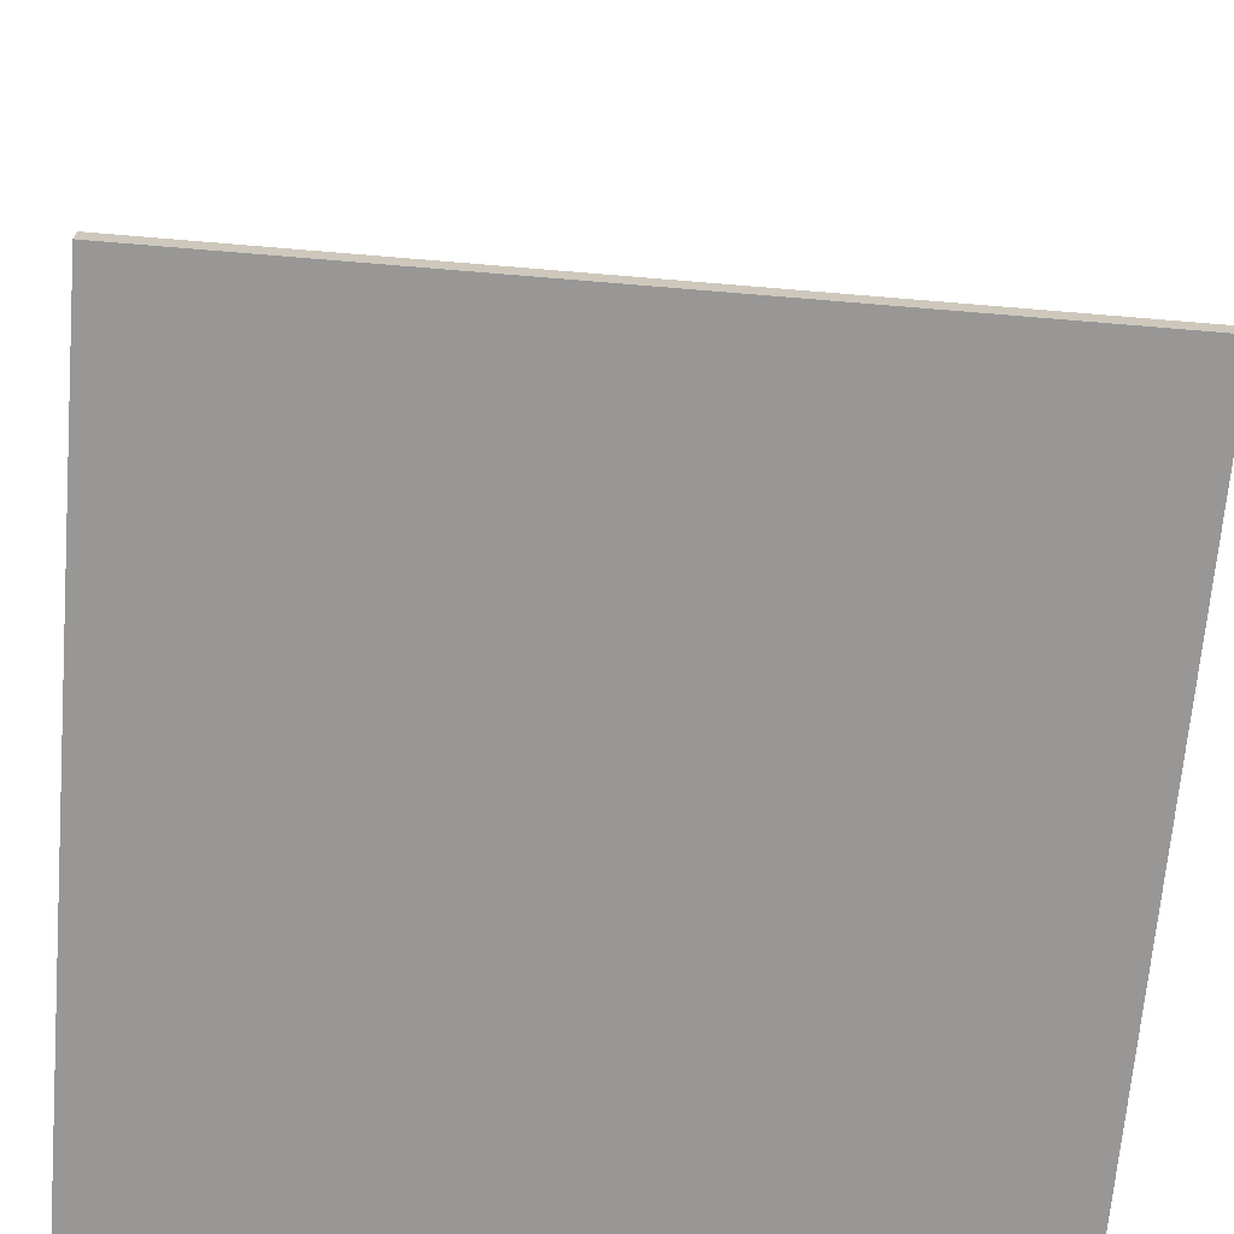
<metadata>
{"format":"obj","ext":"obj","renderer":"f3d","projection":"perspective","resolution":1024,"background":"white","views":[{"elev":-68.3,"azim":175.2,"up":"+Z"}]}
</metadata>
<code>
g Switch
v -20 0 20
v -20 0 -20
v -20 1 20
v -20 1 -19
v -20 40 -19
v -20 40 -20
v -18 3 -18
v -18 3 -19
v -18 38 -18
v -18 38 -19
v -15 23 -17
v -15 23 -18
v -15 24 -17
v -15 24 -18
v -14 20 -18
v -14 20 -19
v -14 23 -18
v -14 23 -19
v -14 24 -18
v -14 24 -19
v -14 28 -18
v -14 28 -19
v -13 8 -17
v -13 8 -18
v -13 14 -17
v -13 14 -18
v -13 27 -17
v -13 27 -18
v -13 28 -17
v -13 28 -18
v -12 20 -18
v -12 20 -19
v -12 27 -18
v -12 27 -19
v -11 20 -17
v -11 20 -18
v -11 21 -17
v -11 21 -18
v -10 11 -17
v -10 11 -18
v -10 13 -17
v -10 13 -18
v -10 21 -18
v -10 21 -19
v -10 28 -18
v -10 28 -19
v -9 25 -17
v -9 25 -18
v -9 26 -17
v -9 26 -18
v -8 8 -17
v -8 8 -18
v -8 14 -17
v -8 14 -18
v -8 20 -18
v -8 20 -19
v -8 25 -18
v -8 25 -19
v -8 26 -18
v -8 26 -19
v -8 28 -18
v -8 28 -19
v -6 8 -17
v -6 8 -18
v -6 14 -17
v -6 14 -18
v -5 16 -17
v -5 16 -18
v -5 24 -17
v -5 24 -18
v -4 10 -17
v -4 10 -18
v -4 11 -17
v -4 11 -18
v -3 8 -17
v -3 8 -18
v -3 10 -17
v -3 10 -18
v -3 11 -17
v -3 11 -18
v -3 14 -17
v -3 14 -18
v -1 8 -17
v -1 8 -18
v -1 14 -17
v -1 14 -18
v 1 9 -17
v 1 9 -18
v 1 12 -17
v 1 12 -18
v 8 25 -17
v 8 25 -18
v 8 26 -17
v 8 26 -18
v 9 20 -18
v 9 20 -19
v 9 25 -18
v 9 25 -19
v 9 26 -18
v 9 26 -19
v 9 28 -18
v 9 28 -19
v 10 20 -17
v 10 20 -18
v 10 21 -17
v 10 21 -18
v 11 21 -18
v 11 21 -19
v 11 28 -18
v 11 28 -19
v 12 27 -17
v 12 27 -18
v 12 28 -17
v 12 28 -18
v 13 20 -18
v 13 20 -19
v 13 27 -18
v 13 27 -19
v 14 23 -17
v 14 23 -18
v 14 24 -17
v 14 24 -18
v 15 20 -18
v 15 20 -19
v 15 23 -18
v 15 23 -19
v 15 24 -18
v 15 24 -19
v 15 28 -18
v 15 28 -19
v -15 20 -18
v -15 20 -19
v -15 23 -18
v -15 23 -19
v -15 24 -18
v -15 24 -19
v -15 28 -18
v -15 28 -19
v -14 23 -17
v -14 23 -18
v -14 24 -17
v -14 24 -18
v -13 20 -18
v -13 20 -19
v -13 27 -18
v -13 27 -19
v -12 8 -17
v -12 8 -18
v -12 10 -17
v -12 10 -18
v -12 11 -17
v -12 11 -18
v -12 13 -17
v -12 13 -18
v -12 27 -17
v -12 27 -18
v -12 28 -17
v -12 28 -18
v -11 21 -18
v -11 21 -19
v -11 28 -18
v -11 28 -19
v -10 10 -17
v -10 10 -18
v -10 11 -17
v -10 11 -18
v -10 13 -17
v -10 13 -18
v -10 14 -17
v -10 14 -18
v -10 20 -17
v -10 20 -18
v -10 21 -17
v -10 21 -18
v -9 11 -17
v -9 11 -18
v -9 13 -17
v -9 13 -18
v -9 20 -18
v -9 20 -19
v -9 25 -18
v -9 25 -19
v -9 26 -18
v -9 26 -19
v -9 28 -18
v -9 28 -19
v -8 25 -17
v -8 25 -18
v -8 26 -17
v -8 26 -18
v -7 8 -17
v -7 8 -18
v -7 14 -17
v -7 14 -18
v -5 8 -17
v -5 8 -18
v -5 11 -17
v -5 11 -18
v -5 12 -17
v -5 12 -18
v -5 14 -17
v -5 14 -18
v -4 11 -17
v -4 11 -18
v -4 12 -17
v -4 12 -18
v -2 8 -17
v -2 8 -18
v -2 14 -17
v -2 14 -18
v 0 9 -17
v 0 9 -18
v 0 13 -17
v 0 13 -18
v 2 8 -17
v 2 8 -18
v 2 12 -17
v 2 12 -18
v 2 13 -17
v 2 13 -18
v 2 14 -17
v 2 14 -18
v 5 16 -17
v 5 16 -18
v 5 24 -17
v 5 24 -18
v 8 20 -18
v 8 20 -19
v 8 25 -18
v 8 25 -19
v 8 26 -18
v 8 26 -19
v 8 28 -18
v 8 28 -19
v 9 25 -17
v 9 25 -18
v 9 26 -17
v 9 26 -18
v 10 21 -18
v 10 21 -19
v 10 28 -18
v 10 28 -19
v 11 20 -17
v 11 20 -18
v 11 21 -17
v 11 21 -18
v 12 20 -18
v 12 20 -19
v 12 27 -18
v 12 27 -19
v 13 27 -17
v 13 27 -18
v 13 28 -17
v 13 28 -18
v 14 20 -18
v 14 20 -19
v 14 23 -18
v 14 23 -19
v 14 24 -18
v 14 24 -19
v 14 28 -18
v 14 28 -19
v 15 23 -17
v 15 23 -18
v 15 24 -17
v 15 24 -18
v 18 3 -18
v 18 3 -19
v 18 38 -18
v 18 38 -19
v 20 0 20
v 20 0 -20
v 20 1 20
v 20 1 -19
v 20 40 -19
v 20 40 -20
v -20 0 20
v -20 1 20
v 20 0 20
v 20 1 20
v -15 23 -17
v -15 24 -17
v -14 23 -17
v -14 24 -17
v -13 8 -17
v -13 14 -17
v -13 27 -17
v -13 28 -17
v -12 8 -17
v -12 10 -17
v -12 11 -17
v -12 13 -17
v -12 27 -17
v -12 28 -17
v -11 20 -17
v -11 21 -17
v -10 10 -17
v -10 11 -17
v -10 13 -17
v -10 14 -17
v -10 20 -17
v -10 21 -17
v -9 11 -17
v -9 13 -17
v -9 25 -17
v -9 26 -17
v -8 8 -17
v -8 14 -17
v -8 25 -17
v -8 26 -17
v -7 8 -17
v -7 14 -17
v -6 8 -17
v -6 14 -17
v -5 8 -17
v -5 11 -17
v -5 12 -17
v -5 14 -17
v -5 16 -17
v -5 24 -17
v -4 10 -17
v -4 11 -17
v -4 12 -17
v -4 17 -17
v -4 23 -17
v -3 8 -17
v -3 10 -17
v -3 11 -17
v -3 14 -17
v -2 8 -17
v -2 14 -17
v -1 8 -17
v -1 14 -17
v 0 9 -17
v 0 13 -17
v 1 9 -17
v 1 12 -17
v 2 8 -17
v 2 12 -17
v 2 13 -17
v 2 14 -17
v 4 17 -17
v 4 23 -17
v 5 16 -17
v 5 24 -17
v 8 25 -17
v 8 26 -17
v 9 25 -17
v 9 26 -17
v 10 20 -17
v 10 21 -17
v 11 20 -17
v 11 21 -17
v 12 27 -17
v 12 28 -17
v 13 27 -17
v 13 28 -17
v 14 23 -17
v 14 24 -17
v 15 23 -17
v 15 24 -17
v -18 3 -18
v -18 38 -18
v -15 20 -18
v -15 23 -18
v -15 24 -18
v -15 28 -18
v -14 20 -18
v -14 23 -18
v -14 24 -18
v -14 28 -18
v -13 8 -18
v -13 14 -18
v -13 20 -18
v -13 27 -18
v -13 28 -18
v -12 8 -18
v -12 10 -18
v -12 11 -18
v -12 13 -18
v -12 20 -18
v -12 27 -18
v -12 28 -18
v -11 20 -18
v -11 21 -18
v -11 28 -18
v -10 10 -18
v -10 11 -18
v -10 13 -18
v -10 14 -18
v -10 20 -18
v -10 21 -18
v -10 28 -18
v -9 11 -18
v -9 13 -18
v -9 20 -18
v -9 25 -18
v -9 26 -18
v -9 28 -18
v -8 8 -18
v -8 14 -18
v -8 20 -18
v -8 25 -18
v -8 26 -18
v -8 28 -18
v -7 8 -18
v -7 14 -18
v -6 8 -18
v -6 14 -18
v -5 8 -18
v -5 11 -18
v -5 12 -18
v -5 14 -18
v -5 16 -18
v -5 24 -18
v -5 29 -18
v -5 30 -18
v -4 10 -18
v -4 11 -18
v -4 12 -18
v -4 29 -18
v -4 30 -18
v -4 31 -18
v -3 8 -18
v -3 10 -18
v -3 11 -18
v -3 14 -18
v -3 28 -18
v -3 29 -18
v -3 30 -18
v -3 31 -18
v -3 32 -18
v -2 8 -18
v -2 14 -18
v -2 28 -18
v -2 29 -18
v -2 30 -18
v -1 8 -18
v -1 14 -18
v -1 27 -18
v -1 28 -18
v 0 9 -18
v 0 13 -18
v 1 9 -18
v 1 12 -18
v 1 27 -18
v 1 28 -18
v 2 8 -18
v 2 12 -18
v 2 13 -18
v 2 14 -18
v 2 28 -18
v 2 29 -18
v 2 30 -18
v 3 28 -18
v 3 29 -18
v 3 30 -18
v 3 31 -18
v 3 32 -18
v 4 10 -18
v 4 11 -18
v 4 29 -18
v 4 30 -18
v 4 31 -18
v 5 10 -18
v 5 11 -18
v 5 16 -18
v 5 24 -18
v 5 29 -18
v 5 30 -18
v 6 10 -18
v 6 11 -18
v 7 10 -18
v 7 11 -18
v 8 10 -18
v 8 11 -18
v 8 20 -18
v 8 25 -18
v 8 26 -18
v 8 28 -18
v 9 10 -18
v 9 11 -18
v 9 20 -18
v 9 25 -18
v 9 26 -18
v 9 28 -18
v 10 10 -18
v 10 11 -18
v 10 20 -18
v 10 21 -18
v 10 28 -18
v 11 10 -18
v 11 11 -18
v 11 20 -18
v 11 21 -18
v 11 28 -18
v 12 10 -18
v 12 11 -18
v 12 20 -18
v 12 27 -18
v 12 28 -18
v 13 10 -18
v 13 11 -18
v 13 20 -18
v 13 27 -18
v 13 28 -18
v 14 10 -18
v 14 11 -18
v 14 20 -18
v 14 23 -18
v 14 24 -18
v 14 28 -18
v 15 10 -18
v 15 11 -18
v 15 20 -18
v 15 23 -18
v 15 24 -18
v 15 28 -18
v 18 3 -18
v 18 38 -18
v -20 1 -19
v -20 40 -19
v -18 3 -19
v -18 38 -19
v -15 20 -19
v -15 23 -19
v -15 24 -19
v -15 28 -19
v -14 20 -19
v -14 23 -19
v -14 24 -19
v -14 28 -19
v -13 20 -19
v -13 27 -19
v -12 20 -19
v -12 27 -19
v -11 21 -19
v -11 28 -19
v -10 21 -19
v -10 28 -19
v -9 20 -19
v -9 25 -19
v -9 26 -19
v -9 28 -19
v -8 20 -19
v -8 25 -19
v -8 26 -19
v -8 28 -19
v 8 20 -19
v 8 25 -19
v 8 26 -19
v 8 28 -19
v 9 20 -19
v 9 25 -19
v 9 26 -19
v 9 28 -19
v 10 21 -19
v 10 28 -19
v 11 21 -19
v 11 28 -19
v 12 20 -19
v 12 27 -19
v 13 20 -19
v 13 27 -19
v 14 20 -19
v 14 23 -19
v 14 24 -19
v 14 28 -19
v 15 20 -19
v 15 23 -19
v 15 24 -19
v 15 28 -19
v 18 3 -19
v 18 38 -19
v 20 1 -19
v 20 40 -19
v -20 0 -20
v -20 40 -20
v 20 0 -20
v 20 40 -20
v -20 0 20
v 20 0 20
v -18 0 18
v 18 0 18
v -10 0 10
v 10 0 10
v -8 0 8
v 8 0 8
v -8 0 -8
v 8 0 -8
v -10 0 -10
v 10 0 -10
v -18 0 -18
v 18 0 -18
v -20 0 -20
v 20 0 -20
v -18 3 -18
v 18 3 -18
v -18 3 -19
v 18 3 -19
v -13 8 -17
v -12 8 -17
v -8 8 -17
v -7 8 -17
v -6 8 -17
v -5 8 -17
v -3 8 -17
v -2 8 -17
v -1 8 -17
v 2 8 -17
v -13 8 -18
v -12 8 -18
v -8 8 -18
v -7 8 -18
v -6 8 -18
v -5 8 -18
v -3 8 -18
v -2 8 -18
v -1 8 -18
v 2 8 -18
v -12 10 -17
v -10 10 -17
v -4 10 -17
v -3 10 -17
v -12 10 -18
v -10 10 -18
v -4 10 -18
v -3 10 -18
v -10 11 -17
v -9 11 -17
v -5 11 -17
v -4 11 -17
v -10 11 -18
v -9 11 -18
v -5 11 -18
v -4 11 -18
v -12 13 -17
v -10 13 -17
v 0 13 -17
v 2 13 -17
v -12 13 -18
v -10 13 -18
v 0 13 -18
v 2 13 -18
v -5 16 -17
v 5 16 -17
v -5 16 -18
v 5 16 -18
v -11 20 -17
v -10 20 -17
v 10 20 -17
v 11 20 -17
v -11 20 -18
v -10 20 -18
v 10 20 -18
v 11 20 -18
v -15 23 -17
v -14 23 -17
v 14 23 -17
v 15 23 -17
v -15 23 -18
v -14 23 -18
v 14 23 -18
v 15 23 -18
v -15 23 -19
v -14 23 -19
v 14 23 -19
v 15 23 -19
v -9 25 -17
v -8 25 -17
v 8 25 -17
v 9 25 -17
v -9 25 -18
v -8 25 -18
v 8 25 -18
v 9 25 -18
v -9 25 -19
v -8 25 -19
v 8 25 -19
v 9 25 -19
v -13 27 -17
v -12 27 -17
v 12 27 -17
v 13 27 -17
v -13 27 -18
v -12 27 -18
v 12 27 -18
v 13 27 -18
v -13 27 -19
v -12 27 -19
v 12 27 -19
v 13 27 -19
v -15 28 -18
v -14 28 -18
v -11 28 -18
v -10 28 -18
v -9 28 -18
v -8 28 -18
v 8 28 -18
v 9 28 -18
v 10 28 -18
v 11 28 -18
v 14 28 -18
v 15 28 -18
v -15 28 -19
v -14 28 -19
v -11 28 -19
v -10 28 -19
v -9 28 -19
v -8 28 -19
v 8 28 -19
v 9 28 -19
v 10 28 -19
v 11 28 -19
v 14 28 -19
v 15 28 -19
v -20 1 20
v 20 1 20
v -18 1 18
v 18 1 18
v -10 1 10
v 10 1 10
v -8 1 8
v 8 1 8
v -8 1 -8
v 8 1 -8
v -10 1 -10
v 10 1 -10
v -18 1 -18
v 18 1 -18
v -20 1 -19
v 20 1 -19
v 0 9 -17
v 1 9 -17
v 0 9 -18
v 1 9 -18
v -12 11 -17
v -10 11 -17
v -4 11 -17
v -3 11 -17
v -12 11 -18
v -10 11 -18
v -4 11 -18
v -3 11 -18
v -5 12 -17
v -4 12 -17
v 1 12 -17
v 2 12 -17
v -5 12 -18
v -4 12 -18
v 1 12 -18
v 2 12 -18
v -10 13 -17
v -9 13 -17
v -10 13 -18
v -9 13 -18
v -13 14 -17
v -10 14 -17
v -8 14 -17
v -7 14 -17
v -6 14 -17
v -5 14 -17
v -3 14 -17
v -2 14 -17
v -1 14 -17
v 2 14 -17
v -13 14 -18
v -10 14 -18
v -8 14 -18
v -7 14 -18
v -6 14 -18
v -5 14 -18
v -3 14 -18
v -2 14 -18
v -1 14 -18
v 2 14 -18
v -15 20 -18
v -14 20 -18
v -13 20 -18
v -12 20 -18
v -9 20 -18
v -8 20 -18
v 8 20 -18
v 9 20 -18
v 12 20 -18
v 13 20 -18
v 14 20 -18
v 15 20 -18
v -15 20 -19
v -14 20 -19
v -13 20 -19
v -12 20 -19
v -9 20 -19
v -8 20 -19
v 8 20 -19
v 9 20 -19
v 12 20 -19
v 13 20 -19
v 14 20 -19
v 15 20 -19
v -11 21 -17
v -10 21 -17
v 10 21 -17
v 11 21 -17
v -11 21 -18
v -10 21 -18
v 10 21 -18
v 11 21 -18
v -11 21 -19
v -10 21 -19
v 10 21 -19
v 11 21 -19
v -15 24 -17
v -14 24 -17
v -5 24 -17
v 5 24 -17
v 14 24 -17
v 15 24 -17
v -15 24 -18
v -14 24 -18
v -5 24 -18
v 5 24 -18
v 14 24 -18
v 15 24 -18
v -15 24 -19
v -14 24 -19
v 14 24 -19
v 15 24 -19
v -9 26 -17
v -8 26 -17
v 8 26 -17
v 9 26 -17
v -9 26 -18
v -8 26 -18
v 8 26 -18
v 9 26 -18
v -9 26 -19
v -8 26 -19
v 8 26 -19
v 9 26 -19
v -13 28 -17
v -12 28 -17
v 12 28 -17
v 13 28 -17
v -13 28 -18
v -12 28 -18
v 12 28 -18
v 13 28 -18
v -18 38 -18
v 18 38 -18
v -18 38 -19
v 18 38 -19
v -20 40 -19
v 20 40 -19
v -20 40 -20
v 20 40 -20
f 3 2 1
f 4 2 3
f 5 2 4
f 6 2 5
f 9 8 7
f 10 8 9
f 13 12 11
f 14 12 13
f 17 16 15
f 18 16 17
f 21 20 19
f 22 20 21
f 25 24 23
f 26 24 25
f 29 28 27
f 30 28 29
f 33 32 31
f 34 32 33
f 37 36 35
f 38 36 37
f 41 40 39
f 42 40 41
f 45 44 43
f 46 44 45
f 49 48 47
f 50 48 49
f 53 52 51
f 54 52 53
f 57 56 55
f 58 56 57
f 61 60 59
f 62 60 61
f 65 64 63
f 66 64 65
f 69 68 67
f 70 68 69
f 73 72 71
f 74 72 73
f 77 76 75
f 78 76 77
f 81 80 79
f 82 80 81
f 85 84 83
f 86 84 85
f 89 88 87
f 90 88 89
f 93 92 91
f 94 92 93
f 97 96 95
f 98 96 97
f 101 100 99
f 102 100 101
f 105 104 103
f 106 104 105
f 109 108 107
f 110 108 109
f 113 112 111
f 114 112 113
f 117 116 115
f 118 116 117
f 121 120 119
f 122 120 121
f 125 124 123
f 126 124 125
f 129 128 127
f 130 128 129
f 131 132 133
f 133 132 134
f 135 136 137
f 137 136 138
f 139 140 141
f 141 140 142
f 143 144 145
f 145 144 146
f 147 148 149
f 149 148 150
f 151 152 153
f 153 152 154
f 155 156 157
f 157 156 158
f 159 160 161
f 161 160 162
f 163 164 165
f 165 164 166
f 167 168 169
f 169 168 170
f 171 172 173
f 173 172 174
f 175 176 177
f 177 176 178
f 179 180 181
f 181 180 182
f 183 184 185
f 185 184 186
f 187 188 189
f 189 188 190
f 191 192 193
f 193 192 194
f 195 196 197
f 197 196 198
f 199 200 201
f 201 200 202
f 203 204 205
f 205 204 206
f 207 208 209
f 209 208 210
f 211 212 213
f 213 212 214
f 215 216 217
f 217 216 218
f 219 220 221
f 221 220 222
f 223 224 225
f 225 224 226
f 227 228 229
f 229 228 230
f 231 232 233
f 233 232 234
f 235 236 237
f 237 236 238
f 239 240 241
f 241 240 242
f 243 244 245
f 245 244 246
f 247 248 249
f 249 248 250
f 251 252 253
f 253 252 254
f 255 256 257
f 257 256 258
f 259 260 261
f 261 260 262
f 263 264 265
f 265 264 266
f 267 268 269
f 269 268 270
f 271 272 273
f 273 272 274
f 274 272 275
f 275 272 276
f 279 278 277
f 280 278 279
f 283 282 281
f 284 282 283
f 289 286 285
f 290 286 289
f 291 286 290
f 292 286 291
f 293 288 287
f 294 288 293
f 297 291 290
f 298 291 297
f 299 286 292
f 300 286 299
f 301 296 295
f 302 296 301
f 303 299 298
f 304 299 303
f 309 306 305
f 310 306 309
f 311 308 307
f 312 308 311
f 315 314 313
f 316 314 315
f 317 314 316
f 318 314 317
f 322 317 316
f 323 317 322
f 324 320 319
f 325 320 324
f 327 322 321
f 328 322 327
f 330 327 326
f 330 329 328
f 330 328 327
f 331 329 330
f 334 333 332
f 335 333 334
f 336 334 332
f 338 336 332
f 338 337 336
f 339 337 338
f 340 333 335
f 341 333 340
f 342 325 324
f 342 324 319
f 343 320 325
f 343 325 342
f 344 342 319
f 344 343 342
f 345 320 343
f 345 343 344
f 348 347 346
f 349 347 348
f 352 351 350
f 353 351 352
f 356 355 354
f 357 355 356
f 360 359 358
f 361 359 360
f 364 363 362
f 365 363 364
f 366 363 365
f 367 363 366
f 368 364 362
f 371 363 367
f 372 370 369
f 372 371 370
f 372 368 362
f 372 369 368
f 373 371 372
f 374 371 373
f 375 371 374
f 376 363 371
f 376 371 375
f 377 372 362
f 381 374 373
f 383 363 376
f 384 382 381
f 384 383 382
f 384 381 373
f 385 383 384
f 386 363 383
f 386 383 385
f 387 378 377
f 388 380 379
f 389 380 388
f 390 384 373
f 391 384 390
f 393 363 386
f 394 388 387
f 395 392 391
f 395 393 392
f 395 390 389
f 395 391 390
f 396 393 395
f 397 393 396
f 398 393 397
f 399 363 393
f 399 393 398
f 400 394 387
f 400 387 377
f 400 396 395
f 400 395 394
f 400 377 362
f 401 396 400
f 402 396 401
f 405 363 399
f 406 400 362
f 407 404 403
f 407 405 404
f 407 402 401
f 407 403 402
f 408 406 362
f 408 407 406
f 409 405 407
f 409 407 408
f 410 408 362
f 413 405 409
f 414 405 413
f 415 405 414
f 416 363 405
f 416 405 415
f 417 363 416
f 418 411 410
f 419 411 418
f 420 413 412
f 420 414 413
f 421 417 416
f 421 416 415
f 422 363 417
f 422 417 421
f 423 363 422
f 424 410 362
f 424 418 410
f 425 418 424
f 426 420 419
f 427 414 420
f 427 420 426
f 428 421 415
f 428 422 421
f 429 422 428
f 430 423 422
f 430 422 429
f 431 363 423
f 431 423 430
f 432 363 431
f 433 424 362
f 434 414 427
f 435 429 428
f 435 428 415
f 436 430 429
f 436 429 435
f 436 431 430
f 437 431 436
f 438 433 362
f 438 434 433
f 439 414 434
f 439 434 438
f 440 435 415
f 440 436 435
f 441 436 440
f 444 443 442
f 445 443 444
f 446 440 415
f 446 441 440
f 447 436 441
f 447 441 446
f 448 438 362
f 449 443 445
f 450 443 449
f 451 414 439
f 452 436 447
f 452 447 446
f 453 437 436
f 453 436 452
f 454 431 437
f 454 437 453
f 455 453 452
f 455 452 446
f 456 454 453
f 456 453 455
f 457 431 454
f 457 454 456
f 458 432 431
f 458 431 457
f 459 363 432
f 459 432 458
f 460 450 449
f 460 451 450
f 460 449 448
f 461 451 460
f 462 456 455
f 462 457 456
f 463 458 457
f 463 457 462
f 464 459 458
f 464 458 463
f 465 461 460
f 465 460 448
f 466 451 461
f 466 461 465
f 467 414 451
f 467 451 466
f 468 462 455
f 468 455 446
f 468 446 415
f 469 463 462
f 469 462 468
f 470 464 463
f 470 463 469
f 471 465 448
f 471 467 466
f 471 470 469
f 471 469 468
f 471 468 467
f 471 466 465
f 472 470 471
f 473 471 448
f 473 472 471
f 474 470 472
f 474 472 473
f 475 473 448
f 475 474 473
f 476 470 474
f 476 474 475
f 477 470 476
f 478 470 477
f 479 470 478
f 480 470 479
f 481 475 448
f 481 476 475
f 482 477 476
f 482 476 481
f 483 477 482
f 486 470 480
f 487 485 484
f 487 486 485
f 487 481 448
f 487 482 481
f 487 484 483
f 487 483 482
f 488 486 487
f 489 486 488
f 490 486 489
f 491 470 486
f 491 486 490
f 492 487 448
f 492 488 487
f 493 489 488
f 493 488 492
f 494 489 493
f 496 470 491
f 497 495 494
f 497 496 495
f 497 492 448
f 497 493 492
f 497 494 493
f 498 496 497
f 499 496 498
f 500 496 499
f 501 470 496
f 501 496 500
f 502 497 448
f 502 498 497
f 503 499 498
f 503 498 502
f 504 499 503
f 506 470 501
f 507 505 504
f 507 506 505
f 507 502 448
f 507 503 502
f 507 504 503
f 508 506 507
f 509 506 508
f 510 506 509
f 511 506 510
f 512 470 506
f 512 506 511
f 513 507 448
f 513 508 507
f 514 509 508
f 514 508 513
f 515 509 514
f 518 470 512
f 519 448 362
f 519 518 517
f 519 517 516
f 519 513 448
f 519 516 515
f 519 515 514
f 519 514 513
f 520 464 470
f 520 518 519
f 520 363 459
f 520 459 464
f 520 470 518
f 523 522 521
f 524 522 523
f 529 526 525
f 530 526 529
f 531 528 527
f 532 528 531
f 535 534 533
f 536 534 535
f 539 538 537
f 540 538 539
f 545 542 541
f 546 542 545
f 547 544 543
f 548 544 547
f 553 550 549
f 554 550 553
f 555 552 551
f 556 552 555
f 559 558 557
f 560 558 559
f 563 562 561
f 564 562 563
f 569 566 565
f 570 566 569
f 571 568 567
f 572 568 571
f 573 523 521
f 574 522 524
f 575 573 521
f 575 574 573
f 576 522 574
f 576 574 575
f 577 578 579
f 579 578 580
f 583 582 581
f 584 582 583
f 585 584 583
f 586 584 585
f 587 586 585
f 588 586 587
f 589 587 585
f 589 588 587
f 590 586 588
f 590 588 589
f 591 585 583
f 591 589 585
f 591 590 589
f 592 586 590
f 592 590 591
f 592 584 586
f 593 583 581
f 593 591 583
f 593 592 591
f 594 584 592
f 594 592 593
f 594 582 584
f 595 593 581
f 595 594 593
f 596 582 594
f 596 594 595
f 599 598 597
f 600 598 599
f 611 602 601
f 612 602 611
f 613 604 603
f 614 604 613
f 615 606 605
f 616 606 615
f 617 608 607
f 618 608 617
f 619 610 609
f 620 610 619
f 625 622 621
f 626 622 625
f 627 624 623
f 628 624 627
f 633 630 629
f 634 630 633
f 635 632 631
f 636 632 635
f 641 638 637
f 642 638 641
f 643 640 639
f 644 640 643
f 647 646 645
f 648 646 647
f 653 650 649
f 654 650 653
f 655 652 651
f 656 652 655
f 661 658 657
f 662 658 661
f 663 660 659
f 664 660 663
f 665 662 661
f 666 662 665
f 667 664 663
f 668 664 667
f 673 670 669
f 674 670 673
f 675 672 671
f 676 672 675
f 677 674 673
f 678 674 677
f 679 676 675
f 680 676 679
f 685 682 681
f 686 682 685
f 687 684 683
f 688 684 687
f 689 686 685
f 690 686 689
f 691 688 687
f 692 688 691
f 705 694 693
f 706 694 705
f 707 696 695
f 708 696 707
f 709 698 697
f 710 698 709
f 711 700 699
f 712 700 711
f 713 702 701
f 714 702 713
f 715 704 703
f 716 704 715
f 717 718 719
f 719 718 720
f 719 720 721
f 721 720 722
f 721 722 723
f 723 722 724
f 721 723 725
f 723 724 725
f 724 722 726
f 725 724 726
f 719 721 727
f 721 725 727
f 725 726 727
f 726 722 728
f 727 726 728
f 722 720 728
f 717 719 729
f 719 727 729
f 727 728 729
f 728 720 730
f 729 728 730
f 720 718 730
f 717 729 731
f 729 730 731
f 730 718 732
f 731 730 732
f 733 734 735
f 735 734 736
f 737 738 741
f 741 738 742
f 739 740 743
f 743 740 744
f 745 746 749
f 749 746 750
f 747 748 751
f 751 748 752
f 753 754 755
f 755 754 756
f 757 758 767
f 767 758 768
f 759 760 769
f 769 760 770
f 761 762 771
f 771 762 772
f 763 764 773
f 773 764 774
f 765 766 775
f 775 766 776
f 777 778 789
f 789 778 790
f 779 780 791
f 791 780 792
f 781 782 793
f 793 782 794
f 783 784 795
f 795 784 796
f 785 786 797
f 797 786 798
f 787 788 799
f 799 788 800
f 801 802 805
f 805 802 806
f 803 804 807
f 807 804 808
f 805 806 809
f 809 806 810
f 807 808 811
f 811 808 812
f 813 814 819
f 819 814 820
f 815 816 821
f 821 816 822
f 817 818 823
f 823 818 824
f 819 820 825
f 825 820 826
f 823 824 827
f 827 824 828
f 829 830 833
f 833 830 834
f 831 832 835
f 835 832 836
f 833 834 837
f 837 834 838
f 835 836 839
f 839 836 840
f 841 842 845
f 845 842 846
f 843 844 847
f 847 844 848
f 849 850 851
f 851 850 852
f 853 854 855
f 855 854 856

</code>
